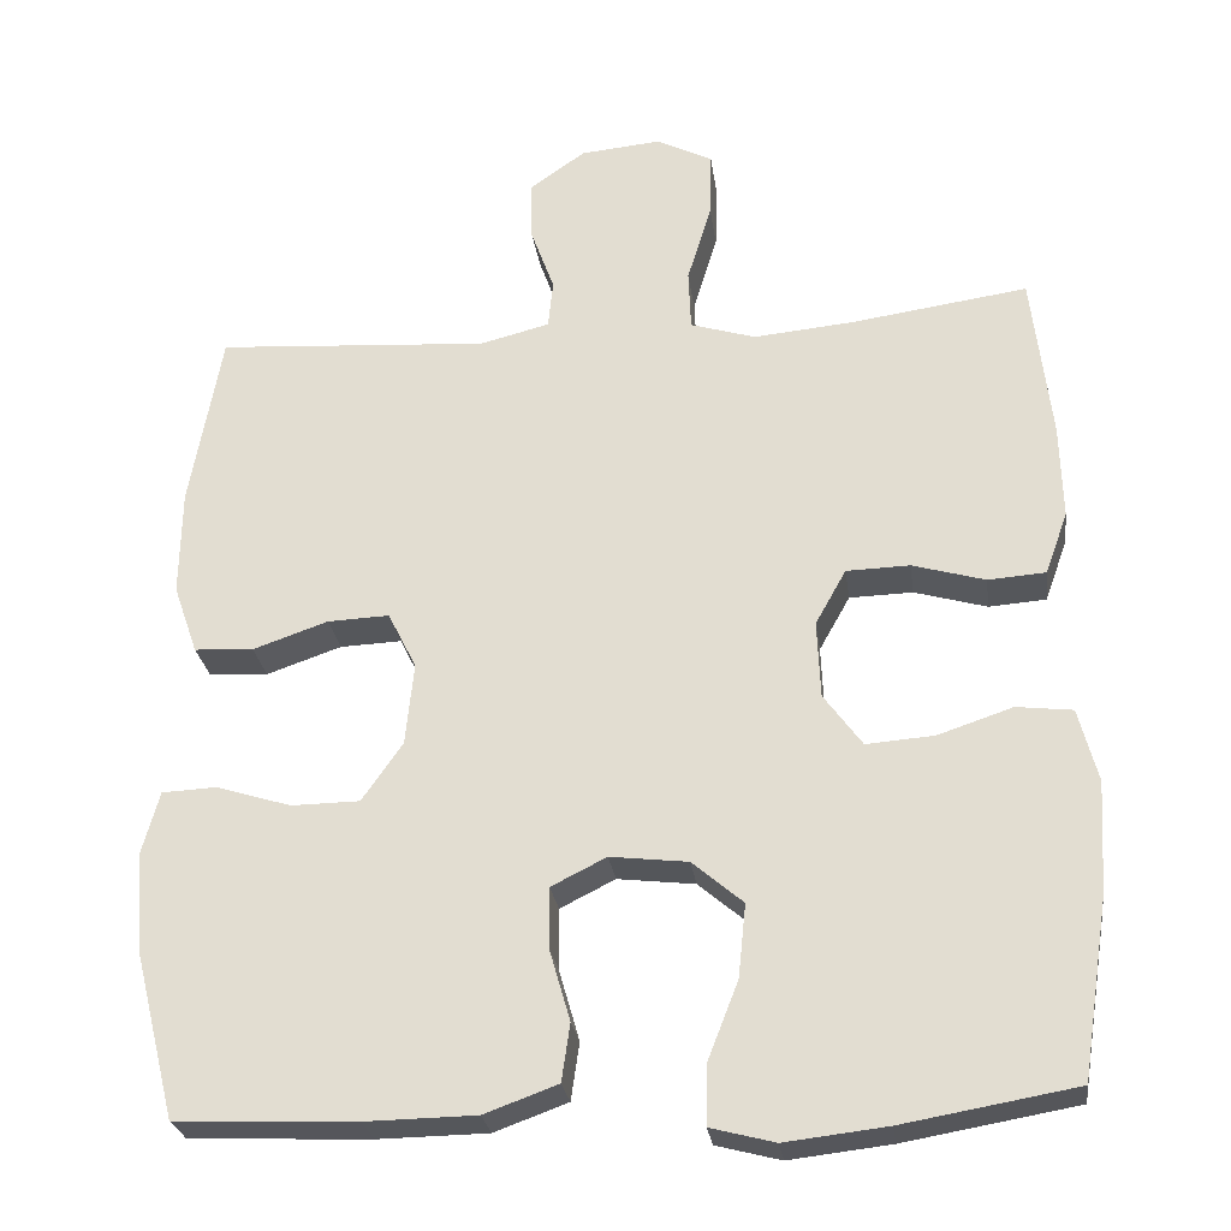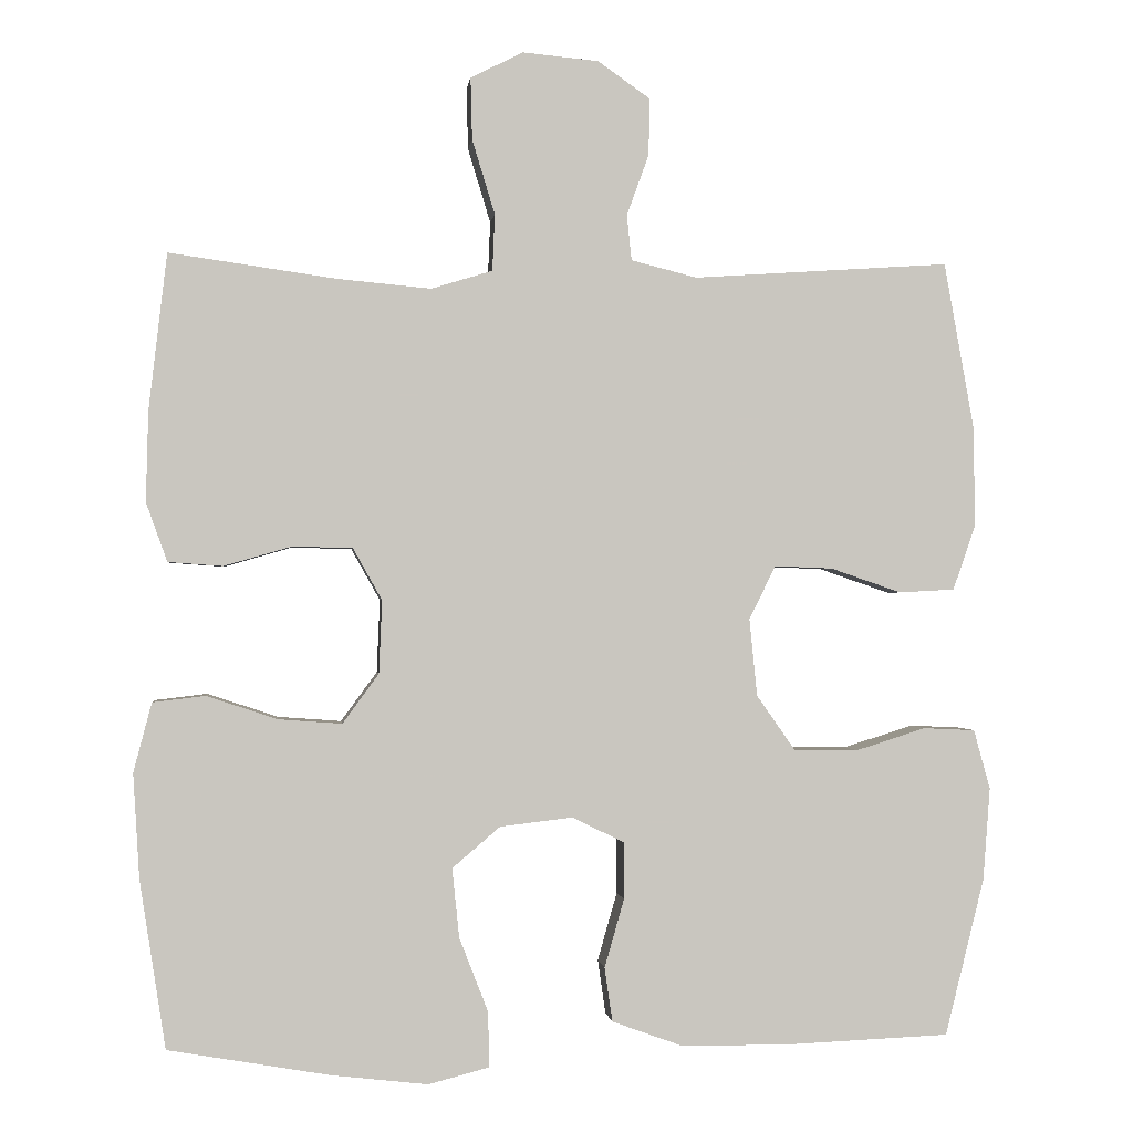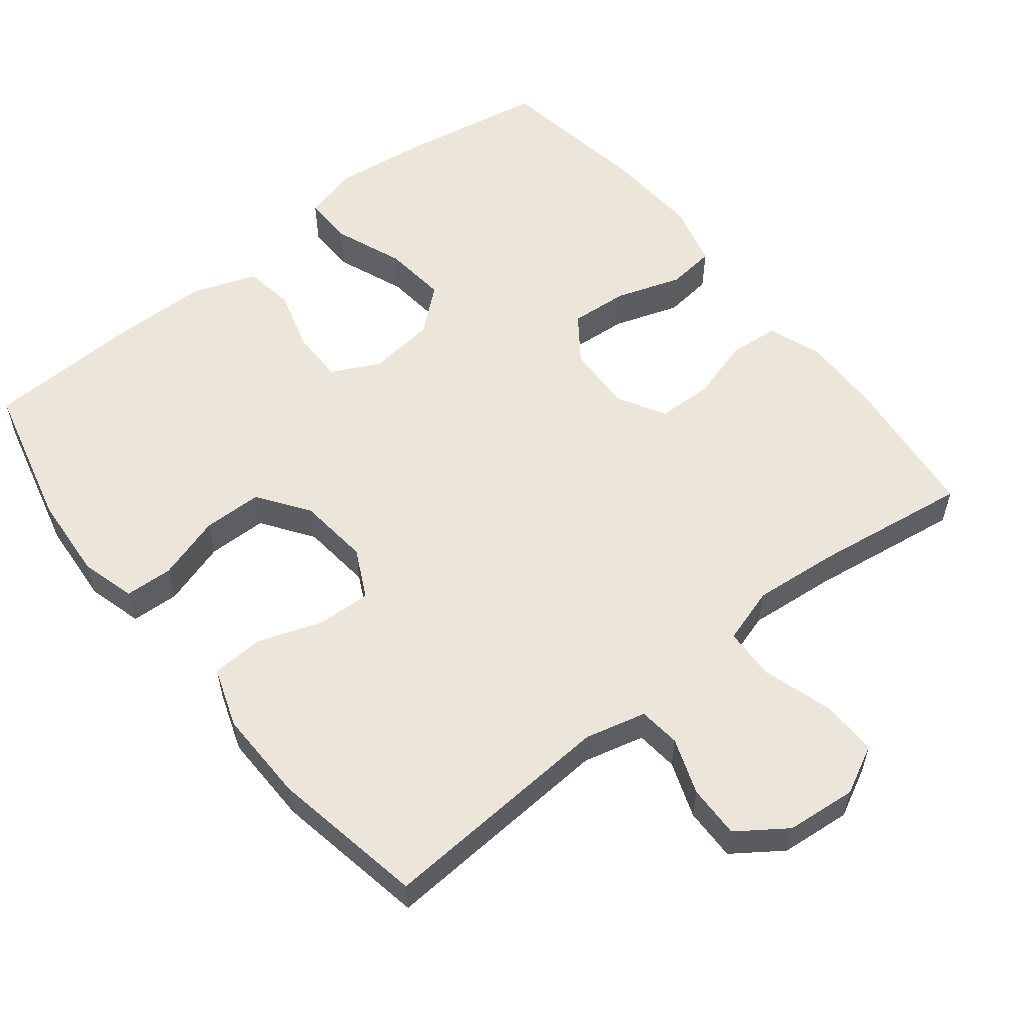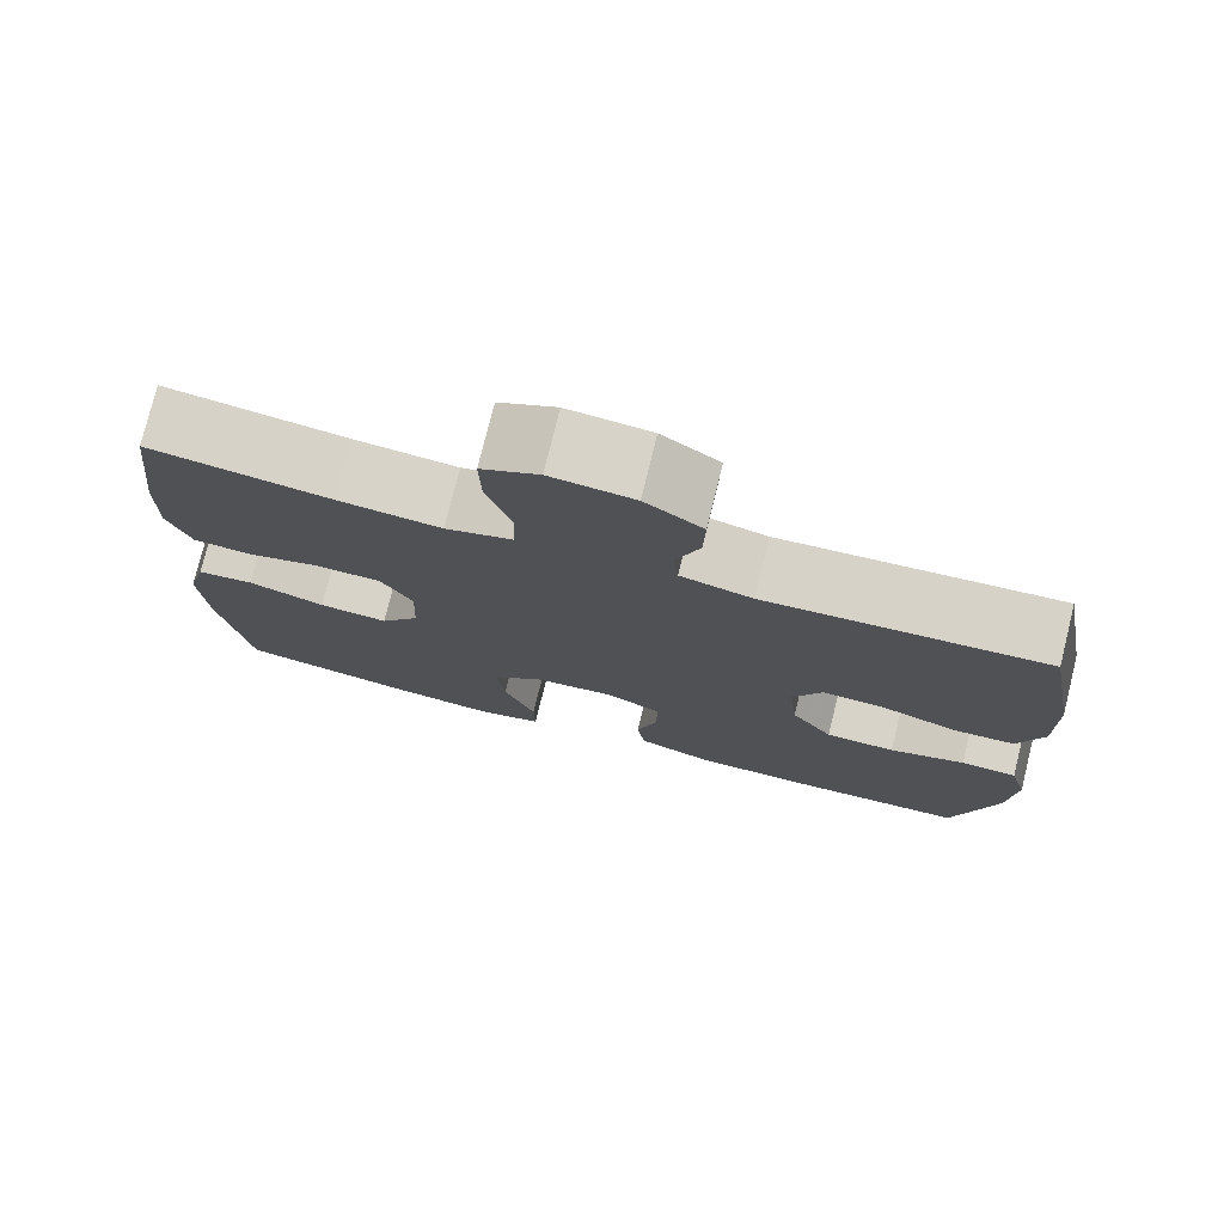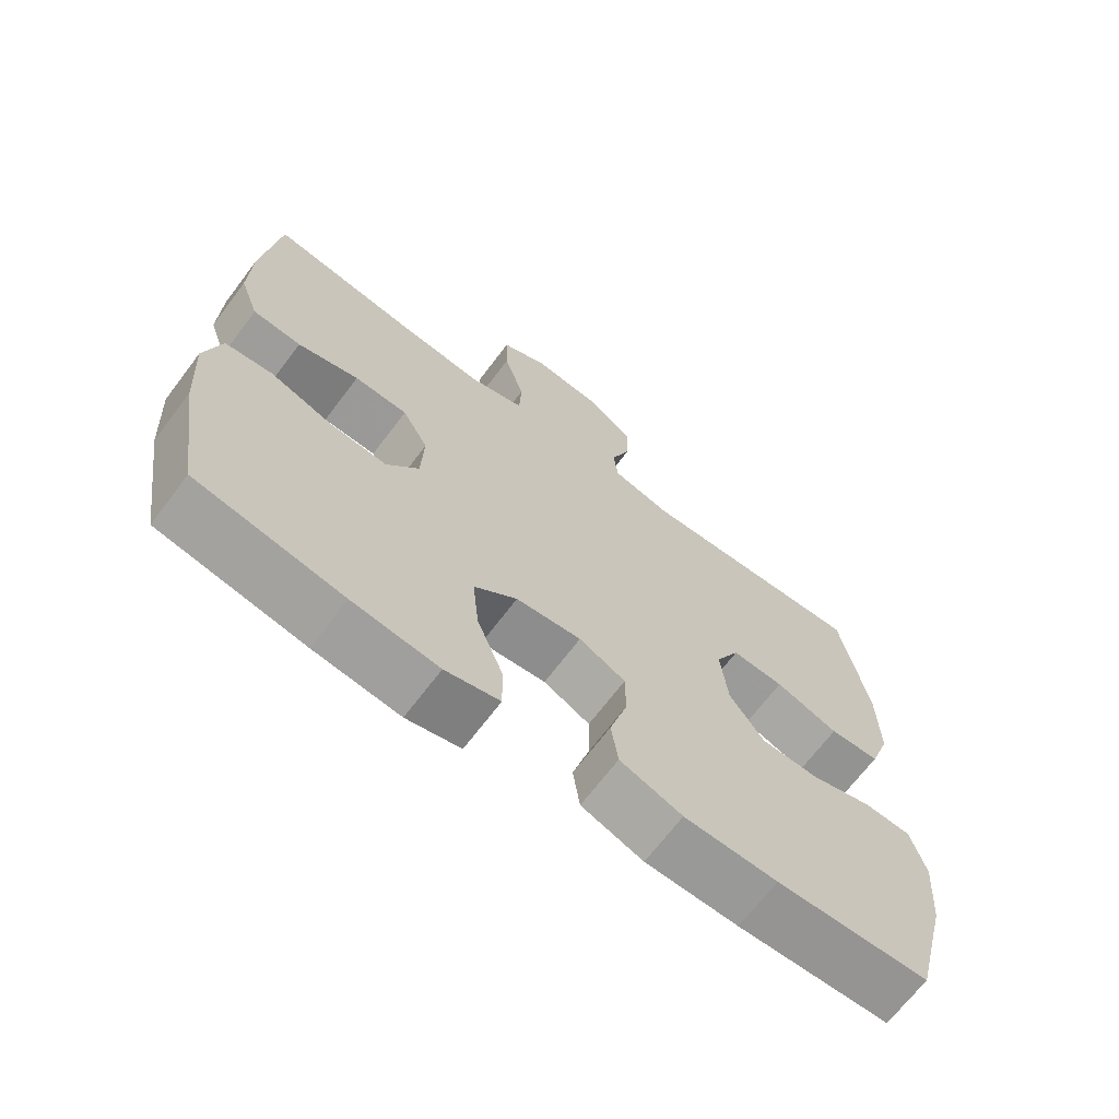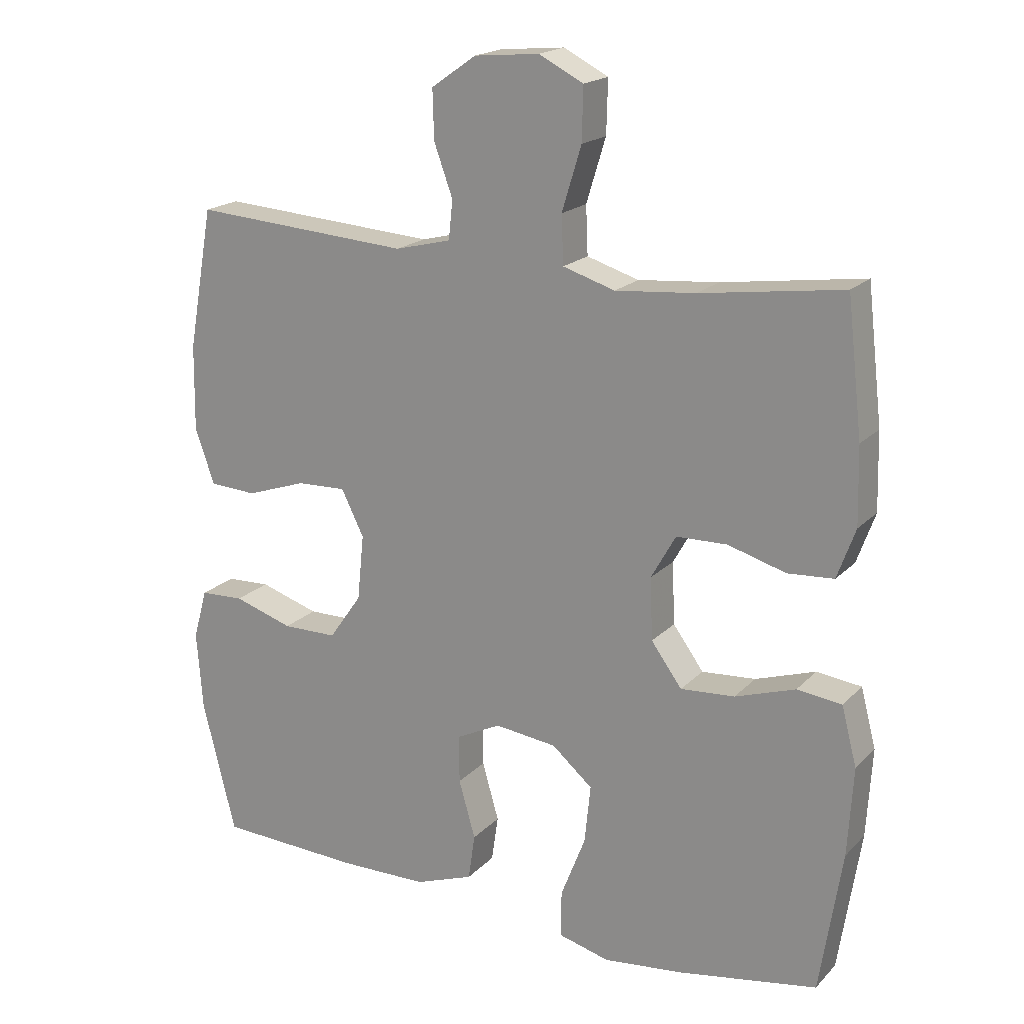
<metadata>
{"format":"obj","ext":"obj","renderer":"f3d","projection":"perspective","resolution":1024,"background":"white","views":[{"elev":-26.5,"azim":7.7,"up":"+Z"},{"elev":-0.7,"azim":173.5,"up":"+Z"},{"elev":56.4,"azim":-38.5,"up":"+Y"},{"elev":76.7,"azim":-166.1,"up":"+Z"},{"elev":-68.4,"azim":142.9,"up":"+Z"},{"elev":19.1,"azim":29.6,"up":"+Z"}]}
</metadata>
<code>
v 0.5 0.07 -0.5
v 0.293 0.07 -0.536
v 0.171 0.07 -0.55
v 0.094 0.07 -0.53
v 0.095 0.07 -0.46
v 0.132 0.07 -0.365
v 0.141 0.07 -0.277
v 0.08 0.07 -0.225
v -0.013 0.07 -0.214
v -0.079 0.07 -0.247
v -0.079 0.07 -0.319
v -0.054 0.07 -0.406
v -0.064 0.07 -0.475
v -0.152 0.07 -0.507
v -0.284 0.07 -0.509
v -0.5 0.07 -0.5
v -0.55 0.07 -0.3
v -0.559 0.07 -0.182
v -0.538 0.07 -0.106
v -0.472 0.07 -0.103
v -0.383 0.07 -0.131
v -0.301 0.07 -0.13
v -0.252 0.07 -0.06
v -0.242 0.07 0.039
v -0.276 0.07 0.107
v -0.35 0.07 0.104
v -0.44 0.07 0.073
v -0.511 0.07 0.077
v -0.54 0.07 0.16
v -0.538 0.07 0.288
v -0.5 0.07 0.5
v -0.173 0.07 0.478
v -0.089 0.07 0.499
v -0.083 0.07 0.557
v -0.111 0.07 0.634
v -0.113 0.07 0.707
v -0.046 0.07 0.754
v 0.051 0.07 0.763
v 0.118 0.07 0.729
v 0.116 0.07 0.65
v 0.087 0.07 0.555
v 0.09 0.07 0.483
v 0.168 0.07 0.459
v 0.288 0.07 0.47
v 0.5 0.07 0.5
v 0.523 0.07 0.301
v 0.526 0.07 0.186
v 0.499 0.07 0.111
v 0.43 0.07 0.106
v 0.343 0.07 0.131
v 0.267 0.07 0.129
v 0.23 0.07 0.063
v 0.234 0.07 -0.03
v 0.28 0.07 -0.093
v 0.361 0.07 -0.087
v 0.451 0.07 -0.057
v 0.518 0.07 -0.065
v 0.541 0.07 -0.153
v 0.533 0.07 -0.286
v 0.5 0 -0.5
v 0.293 0 -0.536
v 0.171 0 -0.55
v 0.094 0 -0.53
v 0.095 0 -0.46
v 0.132 0 -0.365
v 0.141 0 -0.277
v 0.08 0 -0.225
v -0.013 0 -0.214
v -0.079 0 -0.247
v -0.079 0 -0.319
v -0.054 0 -0.406
v -0.064 0 -0.475
v -0.152 0 -0.507
v -0.284 0 -0.509
v -0.5 0 -0.5
v -0.55 0 -0.3
v -0.559 0 -0.182
v -0.538 0 -0.106
v -0.472 0 -0.103
v -0.383 0 -0.131
v -0.301 0 -0.13
v -0.252 0 -0.06
v -0.242 0 0.039
v -0.276 0 0.107
v -0.35 0 0.104
v -0.44 0 0.073
v -0.511 0 0.077
v -0.54 0 0.16
v -0.538 0 0.288
v -0.5 0 0.5
v -0.173 0 0.478
v -0.089 0 0.499
v -0.083 0 0.557
v -0.111 0 0.634
v -0.113 0 0.707
v -0.046 0 0.754
v 0.051 0 0.763
v 0.118 0 0.729
v 0.116 0 0.65
v 0.087 0 0.555
v 0.09 0 0.483
v 0.168 0 0.459
v 0.288 0 0.47
v 0.5 0 0.5
v 0.523 0 0.301
v 0.526 0 0.186
v 0.499 0 0.111
v 0.43 0 0.106
v 0.343 0 0.131
v 0.267 0 0.129
v 0.23 0 0.063
v 0.234 0 -0.03
v 0.28 0 -0.093
v 0.361 0 -0.087
v 0.451 0 -0.057
v 0.518 0 -0.065
v 0.541 0 -0.153
v 0.533 0 -0.286
f 4 5 6
f 3 4 6
f 2 3 6
f 1 2 6
f 59 1 6
f 58 59 6
f 57 58 6
f 56 57 6
f 55 56 6
f 54 55 6 7
f 53 54 7 8
f 52 53 8 9
f 51 52 9 10
f 48 49 50
f 47 48 50
f 46 47 50
f 45 46 50
f 44 45 50
f 43 44 50 51
f 42 43 51 10
f 39 40 41
f 38 39 41
f 37 38 41
f 36 37 41
f 35 36 41
f 34 35 41
f 41 42 10
f 34 41 10
f 33 34 10
f 30 31 32
f 29 30 32
f 28 29 32
f 27 28 32
f 26 27 32
f 25 26 32 33
f 24 25 33 10
f 19 20 21
f 18 19 21
f 17 18 21
f 16 17 21
f 15 16 21
f 14 15 21
f 13 14 21
f 12 13 21
f 11 12 21
f 11 21 22
f 23 24 10 11
f 11 22 23
f 65 64 63
f 65 63 62
f 65 62 61
f 65 61 60
f 65 60 118
f 65 118 117
f 65 117 116
f 65 116 115
f 65 115 114
f 66 65 114 113
f 67 66 113 112
f 68 67 112 111
f 69 68 111 110
f 109 108 107
f 109 107 106
f 109 106 105
f 109 105 104
f 109 104 103
f 110 109 103 102
f 69 110 102 101
f 100 99 98
f 100 98 97
f 100 97 96
f 100 96 95
f 100 95 94
f 100 94 93
f 69 101 100
f 69 100 93
f 69 93 92
f 91 90 89
f 91 89 88
f 91 88 87
f 91 87 86
f 91 86 85
f 92 91 85 84
f 69 92 84 83
f 80 79 78
f 80 78 77
f 80 77 76
f 80 76 75
f 80 75 74
f 80 74 73
f 80 73 72
f 80 72 71
f 80 71 70
f 81 80 70
f 70 69 83 82
f 82 81 70
f 1 60 61 2
f 2 61 62 3
f 3 62 63 4
f 4 63 64 5
f 5 64 65 6
f 6 65 66 7
f 7 66 67 8
f 8 67 68 9
f 9 68 69 10
f 10 69 70 11
f 11 70 71 12
f 12 71 72 13
f 13 72 73 14
f 14 73 74 15
f 15 74 75 16
f 16 75 76 17
f 17 76 77 18
f 18 77 78 19
f 19 78 79 20
f 20 79 80 21
f 21 80 81 22
f 22 81 82 23
f 23 82 83 24
f 24 83 84 25
f 25 84 85 26
f 26 85 86 27
f 27 86 87 28
f 28 87 88 29
f 29 88 89 30
f 30 89 90 31
f 31 90 91 32
f 32 91 92 33
f 33 92 93 34
f 34 93 94 35
f 35 94 95 36
f 36 95 96 37
f 37 96 97 38
f 38 97 98 39
f 39 98 99 40
f 40 99 100 41
f 41 100 101 42
f 42 101 102 43
f 43 102 103 44
f 44 103 104 45
f 45 104 105 46
f 46 105 106 47
f 47 106 107 48
f 48 107 108 49
f 49 108 109 50
f 50 109 110 51
f 51 110 111 52
f 52 111 112 53
f 53 112 113 54
f 54 113 114 55
f 55 114 115 56
f 56 115 116 57
f 57 116 117 58
f 58 117 118 59
f 59 118 60 1

</code>
